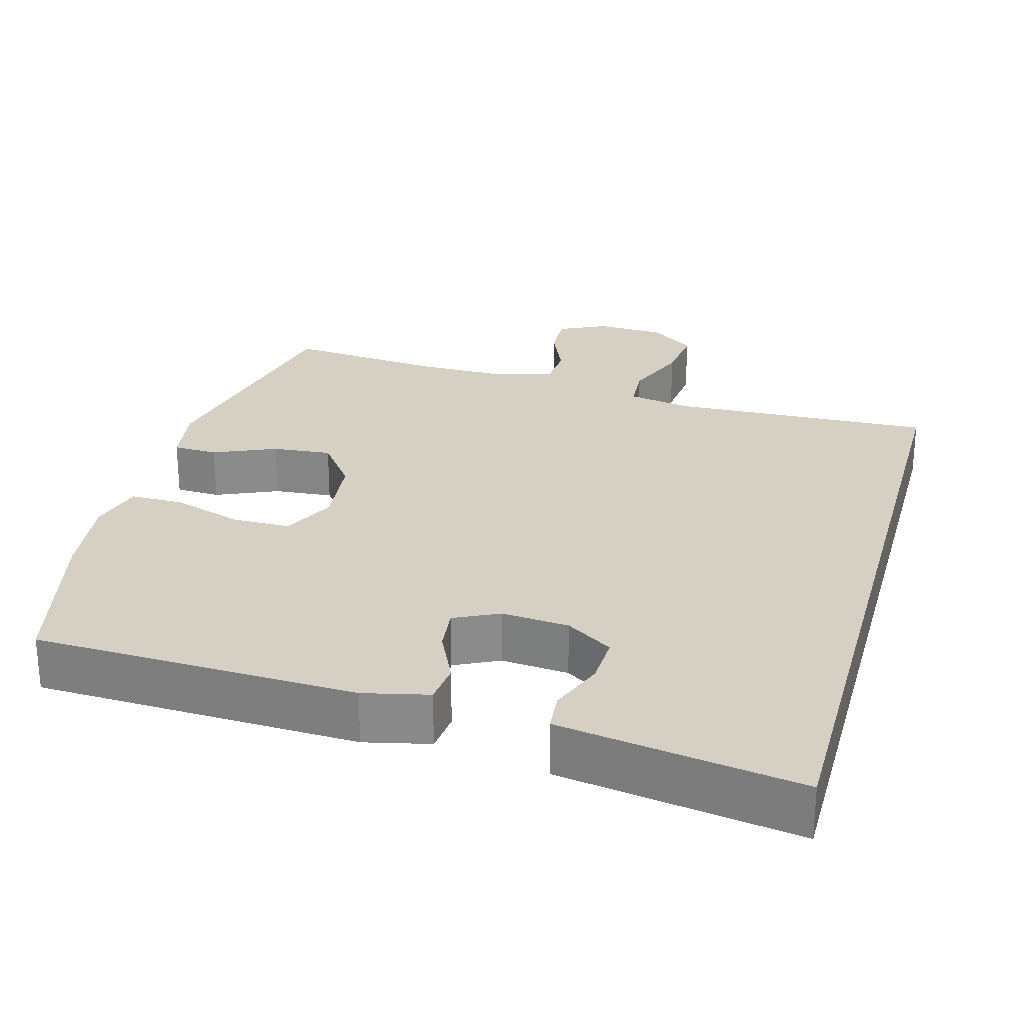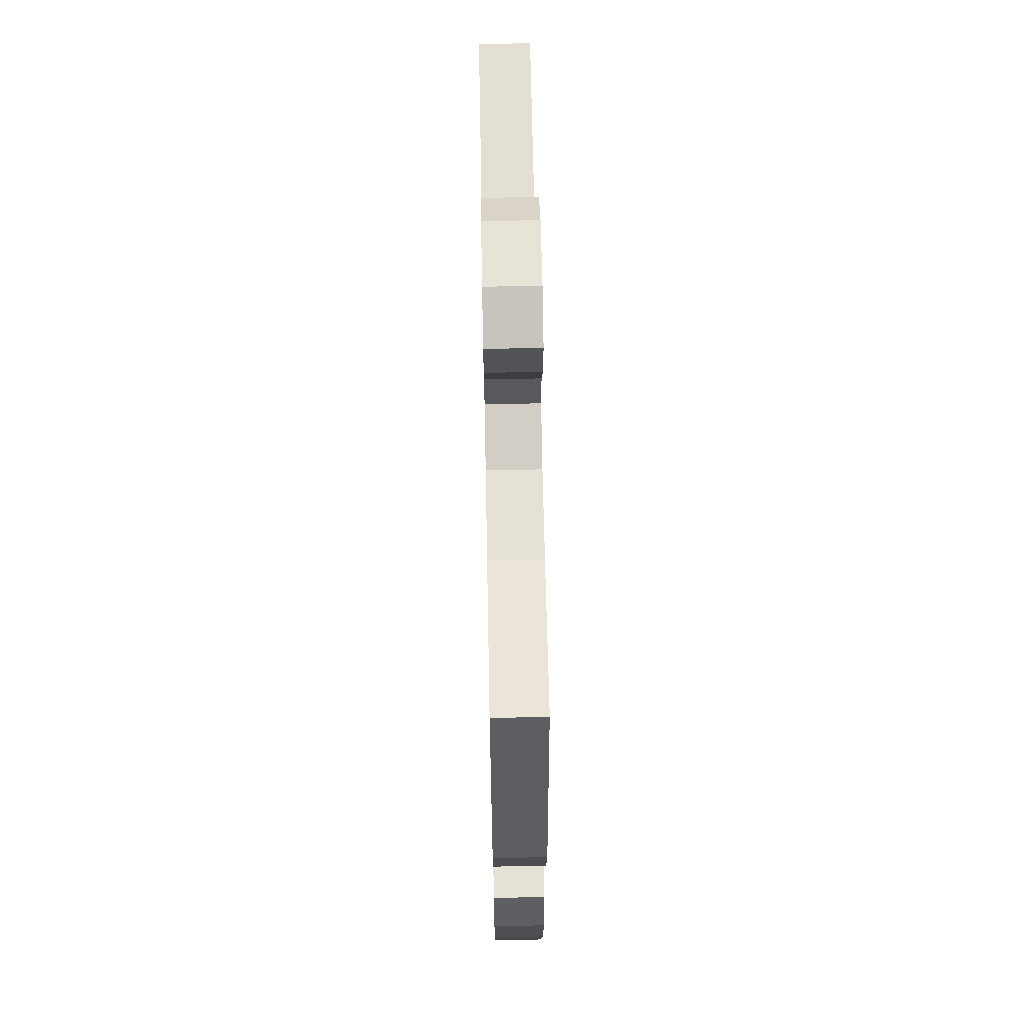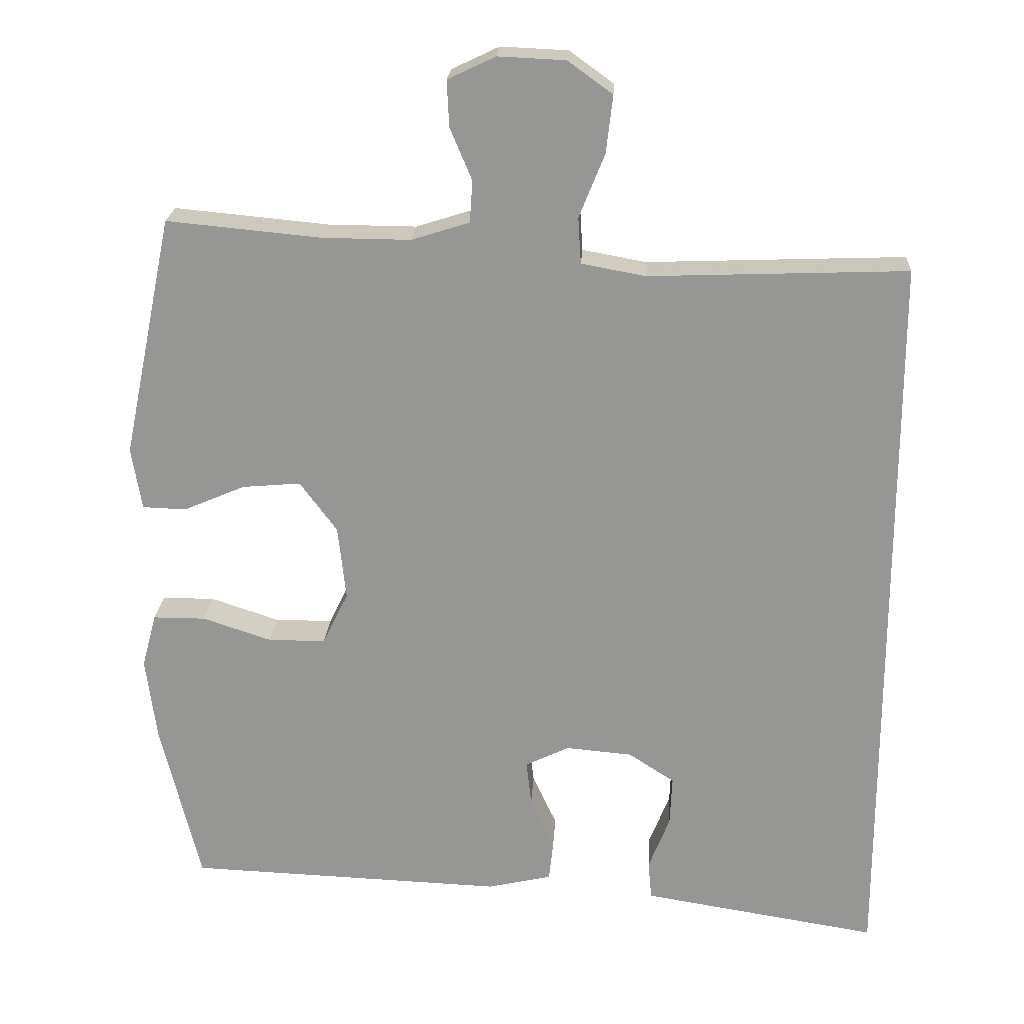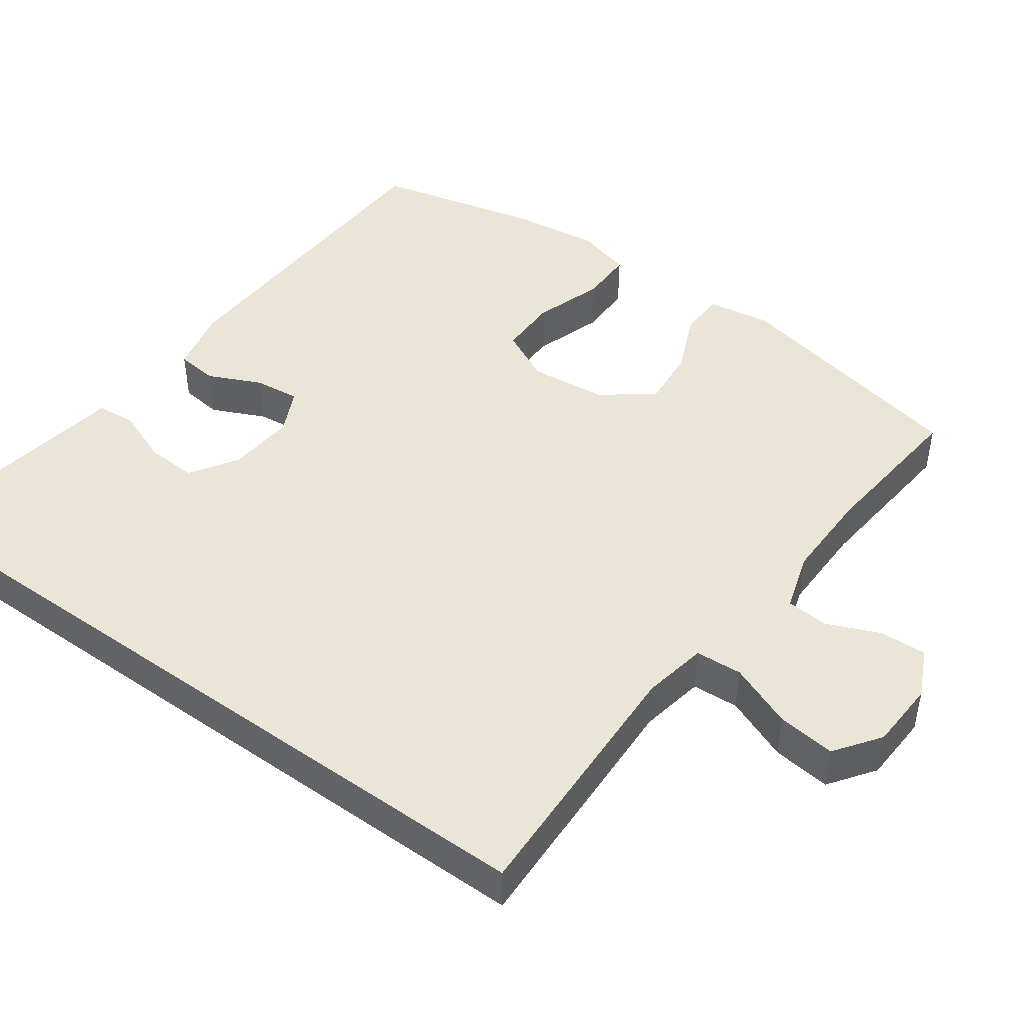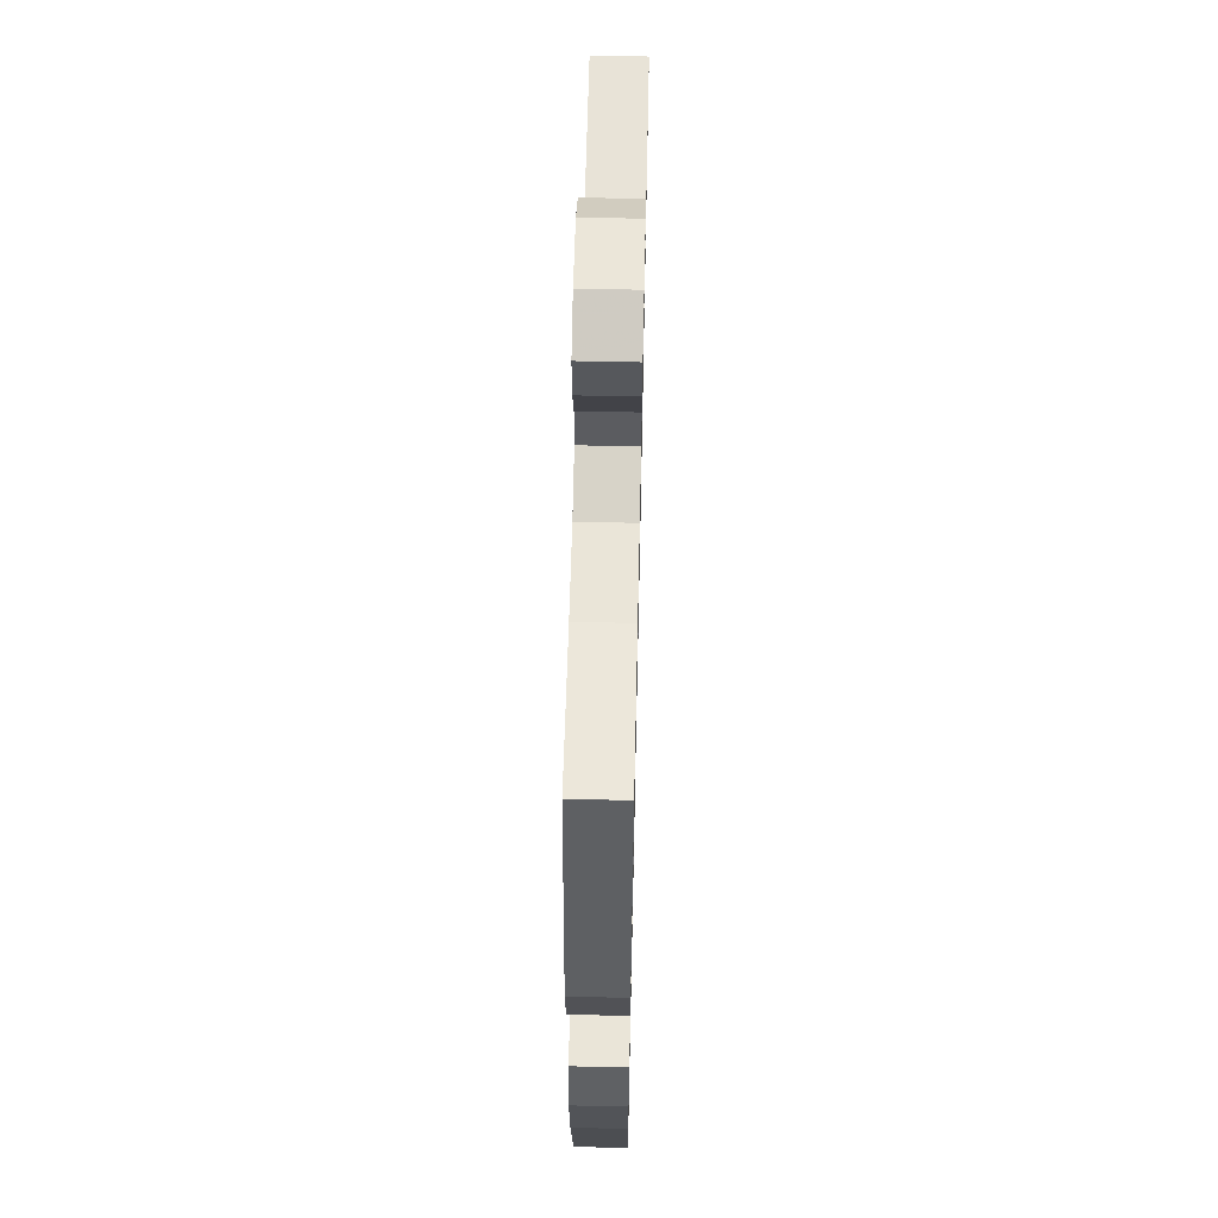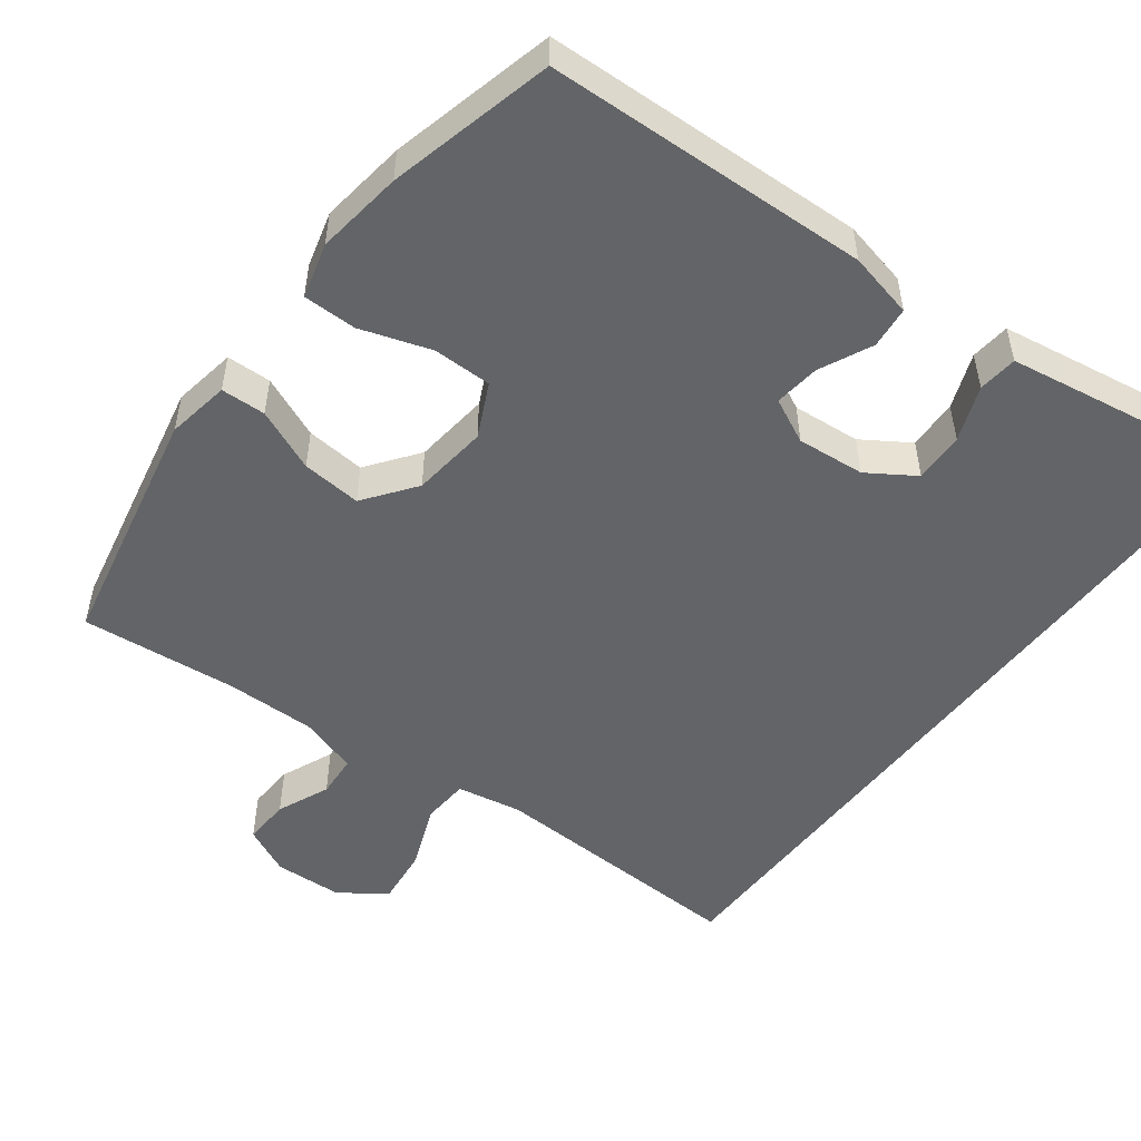
<metadata>
{"format":"obj","ext":"obj","renderer":"f3d","projection":"perspective","resolution":1024,"background":"white","views":[{"elev":26.4,"azim":-164.7,"up":"+Y"},{"elev":64.7,"azim":88.9,"up":"+Z"},{"elev":21.8,"azim":-176.6,"up":"+Z"},{"elev":45.9,"azim":-54.1,"up":"+Y"},{"elev":59.5,"azim":91.3,"up":"+Z"},{"elev":-51.1,"azim":142.8,"up":"+Y"}]}
</metadata>
<code>
v -0.5 0.07 -0.576
v -0.5 0.07 0.447
v -0.147 0.07 0.434
v -0.06 0.07 0.45
v -0.056 0.07 0.513
v -0.091 0.07 0.6
v -0.1 0.07 0.678
v -0.039 0.07 0.722
v 0.053 0.07 0.726
v 0.118 0.07 0.695
v 0.115 0.07 0.632
v 0.085 0.07 0.561
v 0.089 0.07 0.504
v 0.168 0.07 0.479
v 0.289 0.07 0.48
v 0.5 0.07 0.5
v 0.569 0.07 0.169
v 0.555 0.07 0.084
v 0.495 0.07 0.082
v 0.411 0.07 0.118
v 0.331 0.07 0.125
v 0.28 0.07 0.056
v 0.269 0.07 -0.046
v 0.304 0.07 -0.118
v 0.383 0.07 -0.118
v 0.477 0.07 -0.087
v 0.549 0.07 -0.087
v 0.569 0.07 -0.161
v 0.554 0.07 -0.278
v 0.5 0.07 -0.5
v 0.065 0.07 -0.517
v -0.023 0.07 -0.497
v -0.029 0.07 -0.441
v 0.004 0.07 -0.37
v 0.011 0.07 -0.309
v -0.049 0.07 -0.28
v -0.14 0.07 -0.288
v -0.203 0.07 -0.329
v -0.2 0.07 -0.397
v -0.171 0.07 -0.471
v -0.176 0.07 -0.524
v -0.256 0.07 -0.537
v -0.5 0 -0.576
v -0.5 0 0.447
v -0.147 0 0.434
v -0.06 0 0.45
v -0.056 0 0.513
v -0.091 0 0.6
v -0.1 0 0.678
v -0.039 0 0.722
v 0.053 0 0.726
v 0.118 0 0.695
v 0.115 0 0.632
v 0.085 0 0.561
v 0.089 0 0.504
v 0.168 0 0.479
v 0.289 0 0.48
v 0.5 0 0.5
v 0.569 0 0.169
v 0.555 0 0.084
v 0.495 0 0.082
v 0.411 0 0.118
v 0.331 0 0.125
v 0.28 0 0.056
v 0.269 0 -0.046
v 0.304 0 -0.118
v 0.383 0 -0.118
v 0.477 0 -0.087
v 0.549 0 -0.087
v 0.569 0 -0.161
v 0.554 0 -0.278
v 0.5 0 -0.5
v 0.065 0 -0.517
v -0.023 0 -0.497
v -0.029 0 -0.441
v 0.004 0 -0.37
v 0.011 0 -0.309
v -0.049 0 -0.28
v -0.14 0 -0.288
v -0.203 0 -0.329
v -0.2 0 -0.397
v -0.171 0 -0.471
v -0.176 0 -0.524
v -0.256 0 -0.537
f 39 40 41 42
f 38 39 42 1
f 31 32 33 34
f 31 34 35
f 30 31 35
f 29 30 35 36
f 25 26 27 28
f 24 25 28 29
f 17 18 19 20
f 15 16 17 20
f 14 15 20 21
f 13 14 21 22
f 9 10 11 12
f 9 12 13
f 8 9 13
f 5 6 7 8
f 4 5 8 13
f 38 1 2 3
f 37 38 3 4
f 24 29 36
f 23 24 36 37
f 22 23 37
f 4 13 22 37
f 84 83 82 81
f 43 84 81 80
f 76 75 74 73
f 77 76 73
f 77 73 72
f 78 77 72 71
f 70 69 68 67
f 71 70 67 66
f 62 61 60 59
f 62 59 58 57
f 63 62 57 56
f 64 63 56 55
f 54 53 52 51
f 55 54 51
f 55 51 50
f 50 49 48 47
f 55 50 47 46
f 45 44 43 80
f 46 45 80 79
f 78 71 66
f 79 78 66 65
f 79 65 64
f 79 64 55 46
f 1 43 44 2
f 2 44 45 3
f 3 45 46 4
f 4 46 47 5
f 5 47 48 6
f 6 48 49 7
f 7 49 50 8
f 8 50 51 9
f 9 51 52 10
f 10 52 53 11
f 11 53 54 12
f 12 54 55 13
f 13 55 56 14
f 14 56 57 15
f 15 57 58 16
f 16 58 59 17
f 17 59 60 18
f 18 60 61 19
f 19 61 62 20
f 20 62 63 21
f 21 63 64 22
f 22 64 65 23
f 23 65 66 24
f 24 66 67 25
f 25 67 68 26
f 26 68 69 27
f 27 69 70 28
f 28 70 71 29
f 29 71 72 30
f 30 72 73 31
f 31 73 74 32
f 32 74 75 33
f 33 75 76 34
f 34 76 77 35
f 35 77 78 36
f 36 78 79 37
f 37 79 80 38
f 38 80 81 39
f 39 81 82 40
f 40 82 83 41
f 41 83 84 42
f 42 84 43 1

</code>
